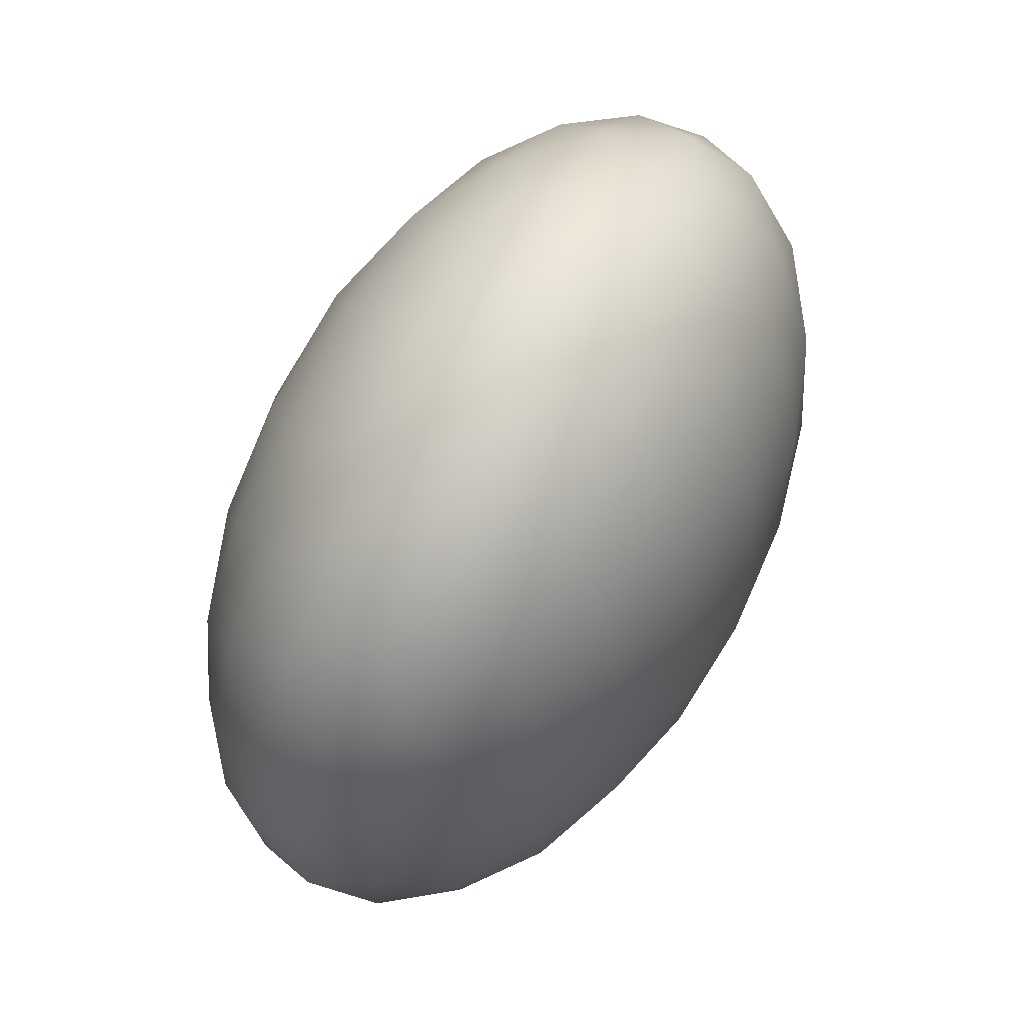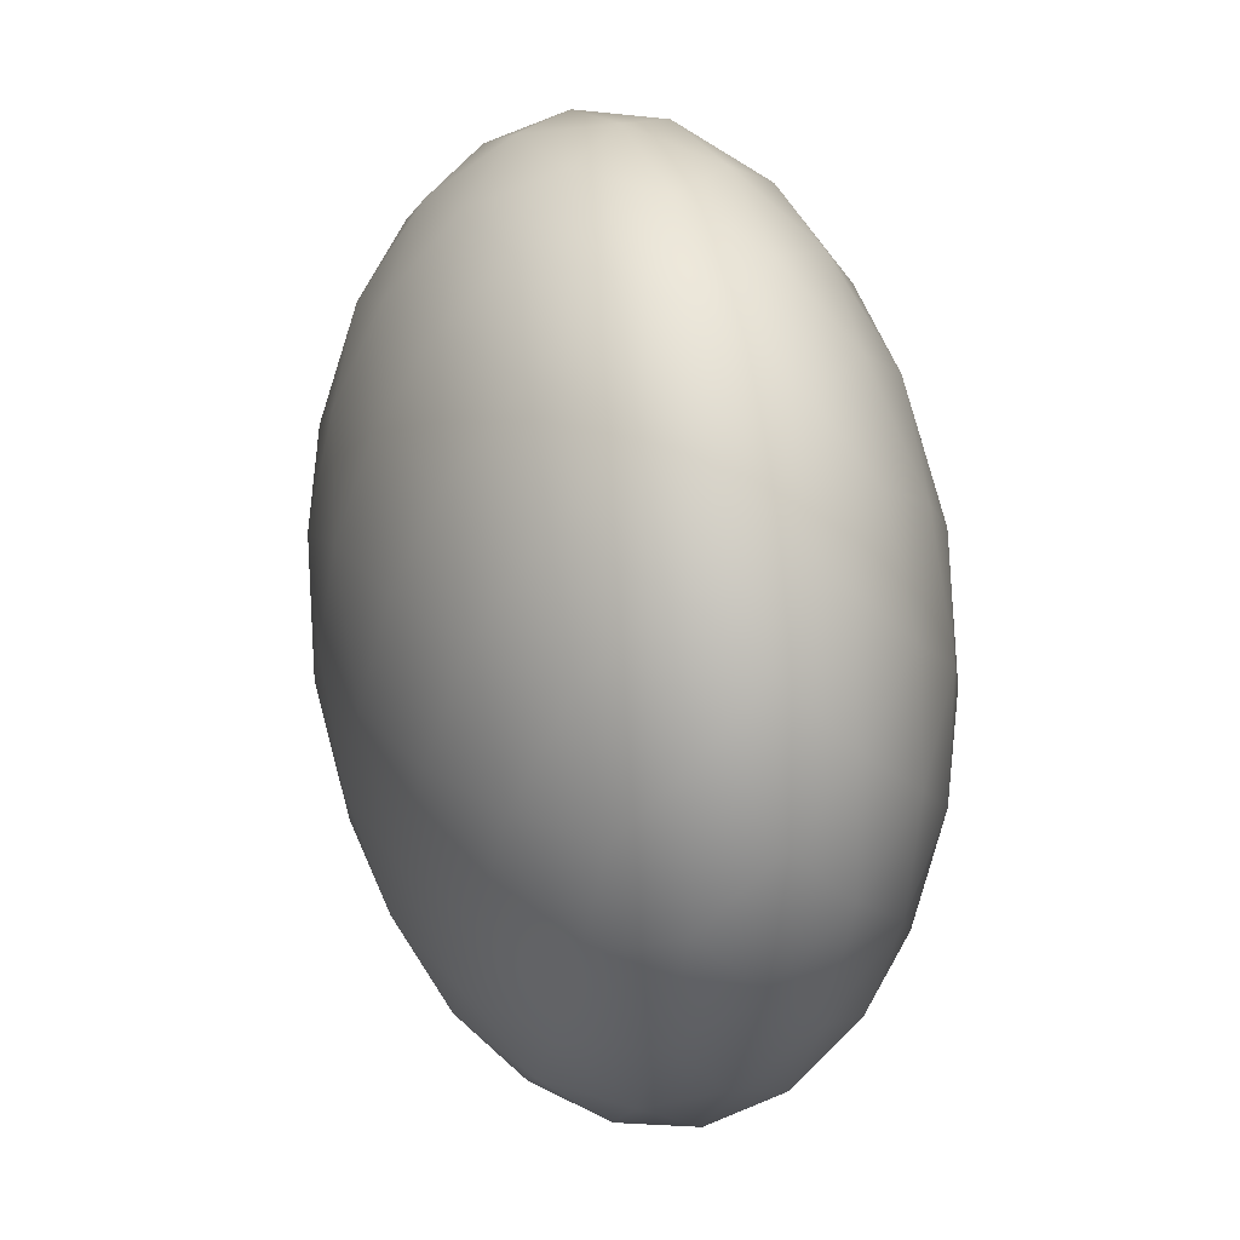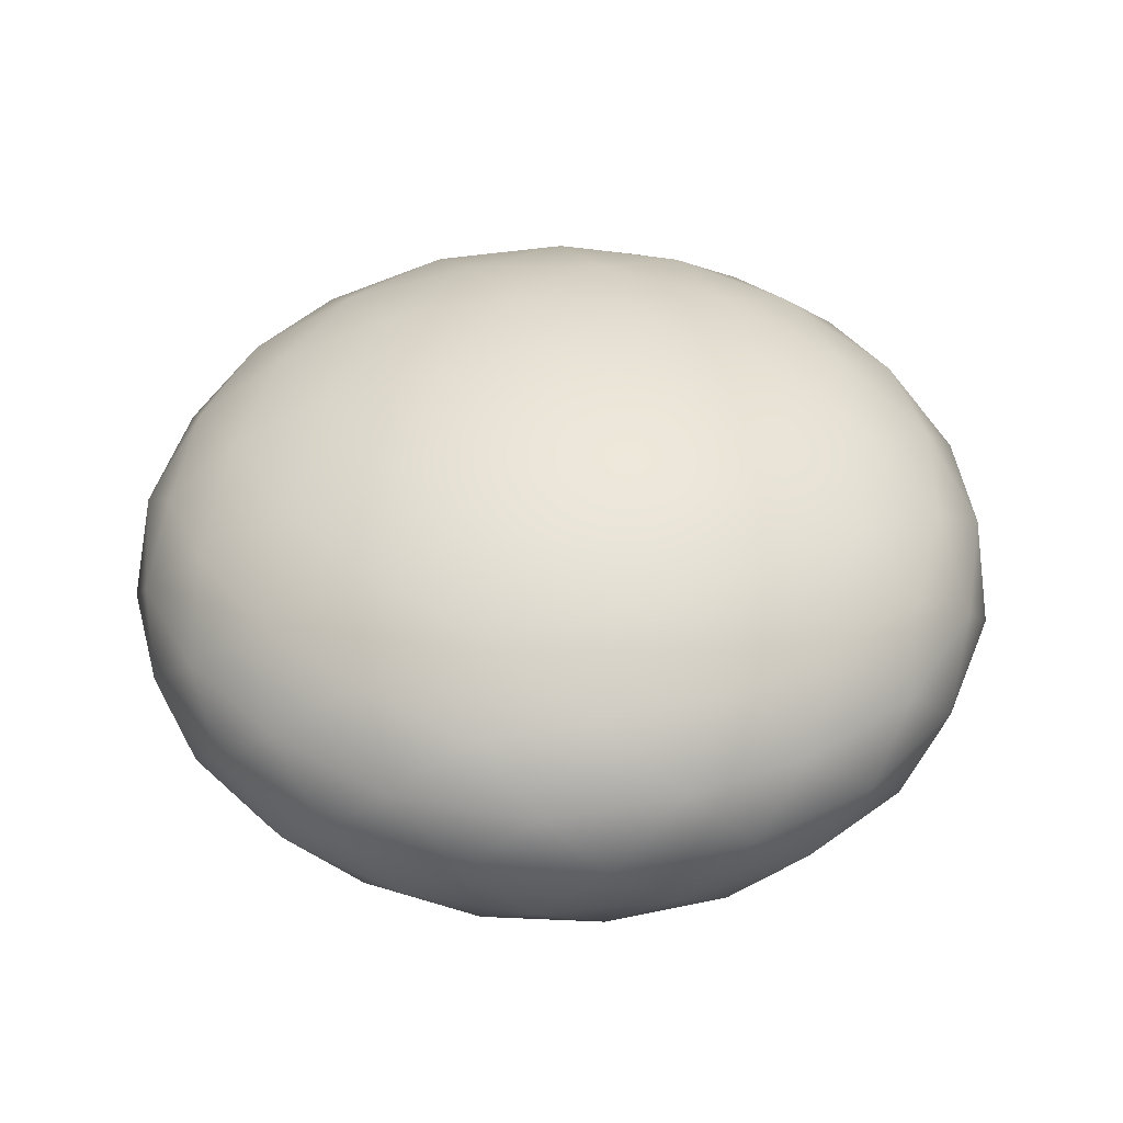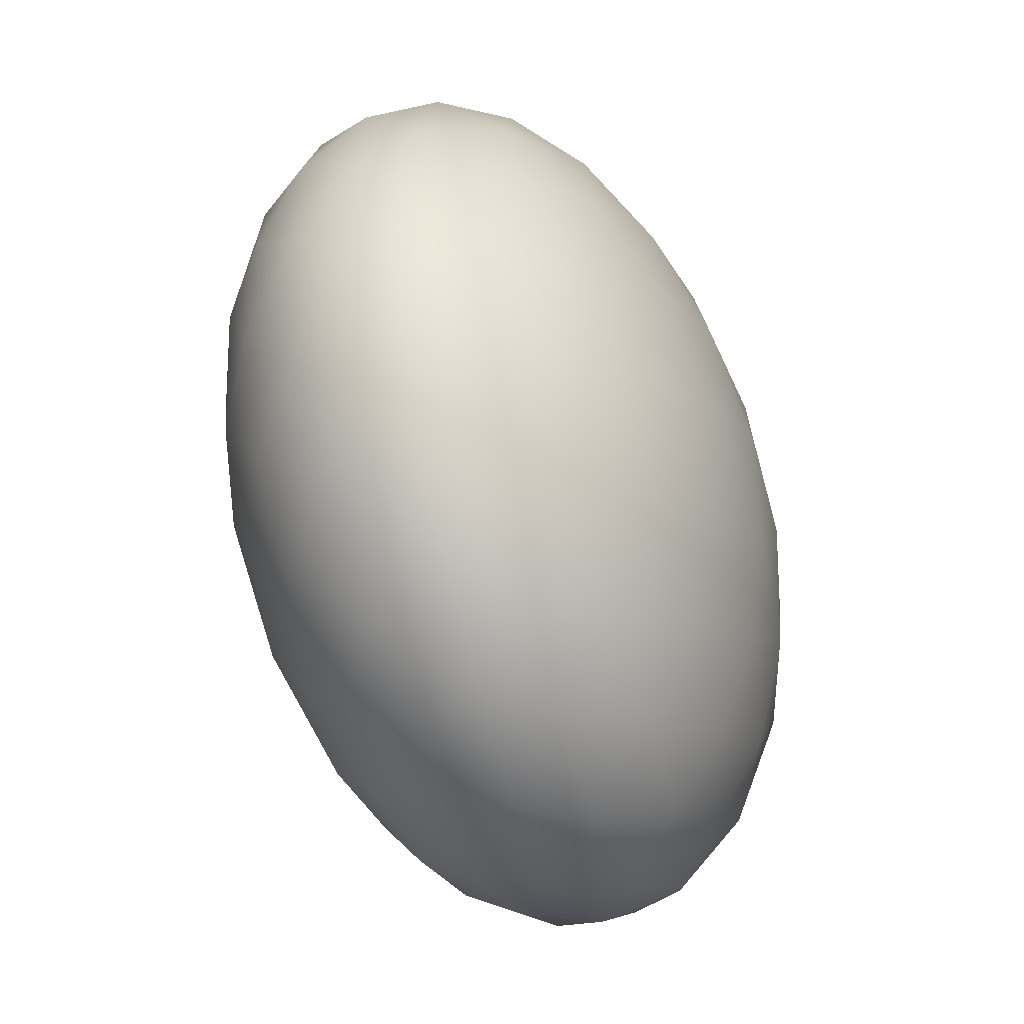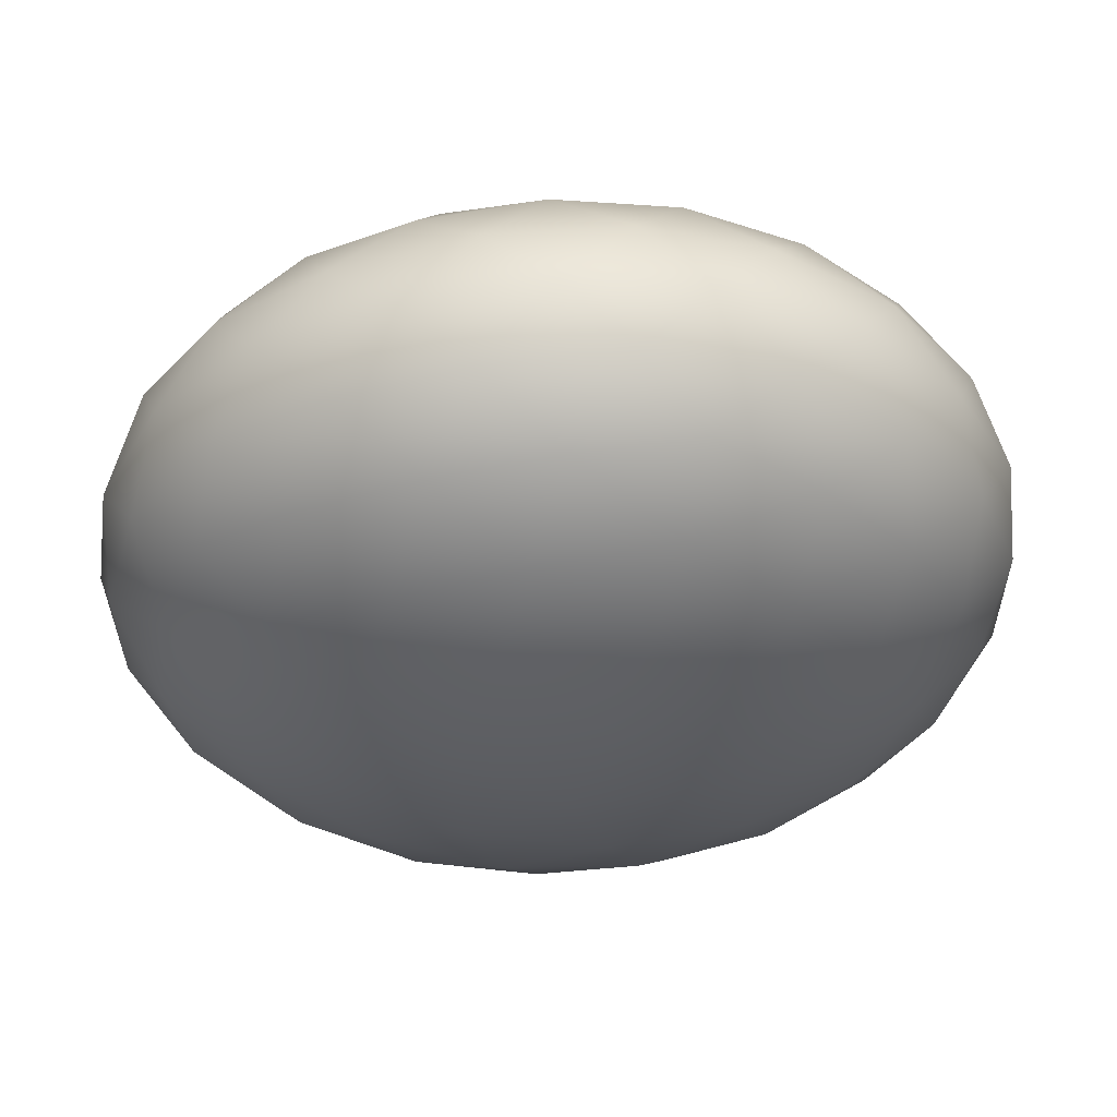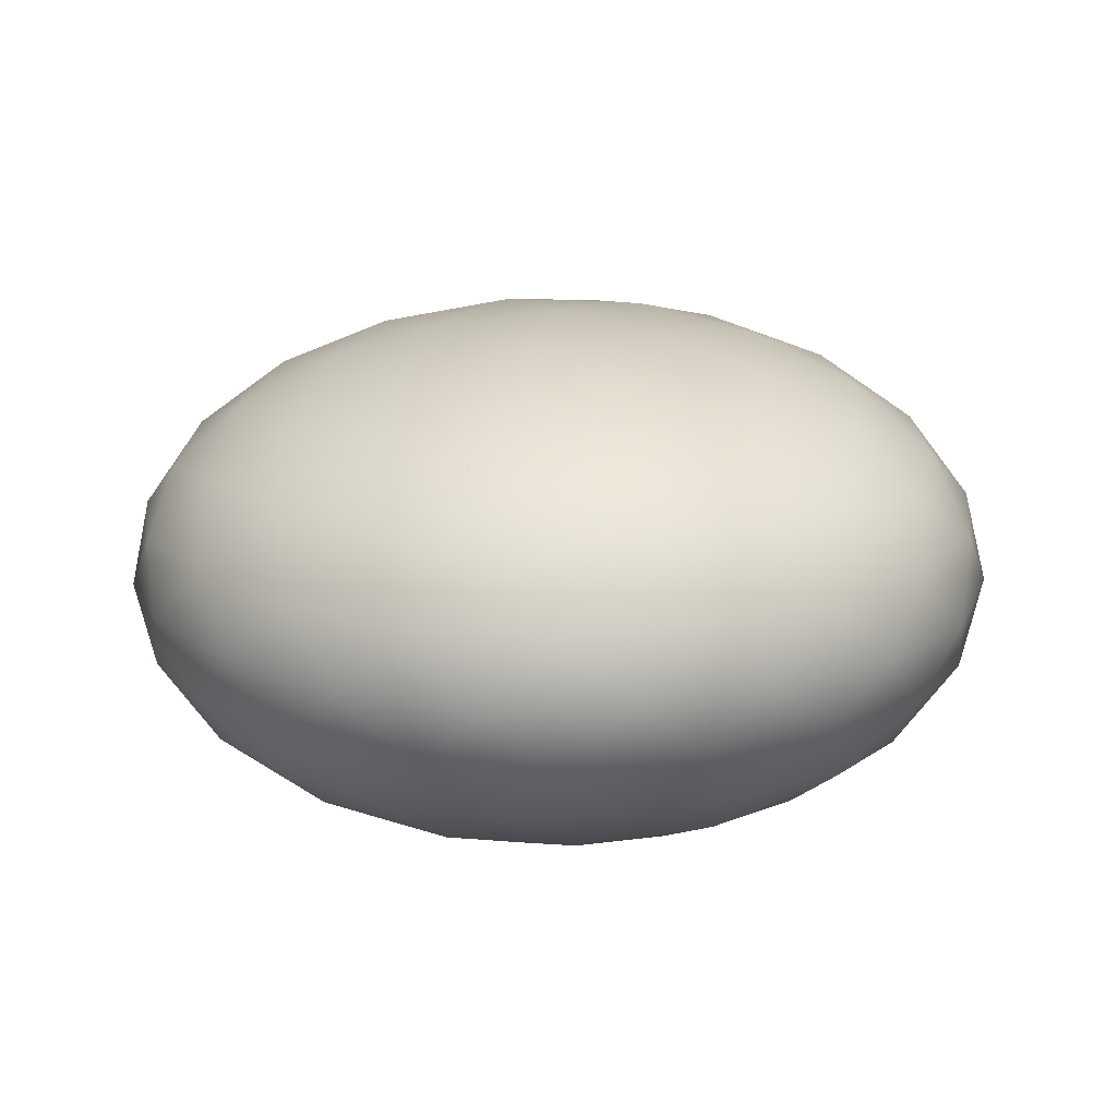
<metadata>
{"format":"obj","ext":"obj","renderer":"f3d","projection":"perspective","resolution":1024,"background":"white","views":[{"elev":73.5,"azim":118.6,"up":"+Y"},{"elev":24.1,"azim":74.5,"up":"+Y"},{"elev":40.6,"azim":102.1,"up":"+Z"},{"elev":-52.7,"azim":-69.6,"up":"+Y"},{"elev":58.3,"azim":-2.2,"up":"+Y"},{"elev":17.6,"azim":99.0,"up":"+Z"}]}
</metadata>
<code>
g
v 2.11 -2.144 -1.977
v 1.615 -2.144 -1.936
v 1.957 -1.673 -1.936
v 1.158 -2.144 -1.815
v 1.427 -1.648 -1.852
v 1.816 -1.239 -1.815
v 0.7739 -2.144 -1.624
v 0.9833 -1.648 -1.687
v 1.29 -1.226 -1.687
v 1.697 -0.8732 -1.624
v 0.4911 -2.144 -1.377
v 0.6211 -1.673 -1.441
v 0.8644 -1.239 -1.462
v 1.203 -0.8732 -1.441
v 1.61 -0.6042 -1.377
v 2.51 -1.853 -1.936
v 2.371 -1.341 -1.852
v 2.88 -1.585 -1.815
v 2.234 -0.919 -1.687
v 2.73 -1.08 -1.687
v 3.191 -1.359 -1.624
v 2.097 -0.5825 -1.441
v 2.586 -0.6796 -1.462
v 3.038 -0.8882 -1.441
v 3.42 -1.192 -1.377
v 2.51 -2.435 -1.936
v 2.954 -2.144 -1.852
v 2.88 -2.703 -1.815
v 3.313 -1.883 -1.687
v 3.313 -2.405 -1.687
v 3.191 -2.929 -1.624
v 3.591 -1.649 -1.441
v 3.65 -2.144 -1.462
v 3.591 -2.639 -1.441
v 3.42 -3.095 -1.377
v 1.957 -2.614 -1.936
v 2.371 -2.947 -1.852
v 1.816 -3.049 -1.815
v 2.73 -3.208 -1.687
v 2.234 -3.369 -1.687
v 1.697 -3.415 -1.624
v 3.038 -3.4 -1.441
v 2.586 -3.608 -1.462
v 2.097 -3.705 -1.441
v 1.61 -3.684 -1.377
v 1.427 -2.64 -1.852
v 1.29 -3.062 -1.687
v 0.9833 -2.64 -1.687
v 1.203 -3.415 -1.441
v 0.8644 -3.049 -1.462
v 0.6211 -2.614 -1.441
v 0.3738 -2.435 -1.144
v 0.5613 -2.947 -1.181
v 0.3886 -2.703 -0.8913
v 0.8679 -3.369 -1.181
v 0.646 -3.208 -0.9147
v 0.5345 -2.929 -0.6389
v 1.297 -3.705 -1.144
v 1.046 -3.608 -0.8913
v 0.8762 -3.4 -0.6389
v 0.8003 -3.095 -0.4057
v 1.85 -3.885 -1.144
v 2.395 -3.865 -1.181
v 2.11 -3.954 -0.8913
v 2.891 -3.704 -1.181
v 2.669 -3.865 -0.9147
v 2.37 -3.885 -0.6389
v 3.344 -3.4 -1.144
v 3.174 -3.608 -0.8913
v 2.923 -3.705 -0.6389
v 2.61 -3.684 -0.4057
v 3.686 -2.929 -1.144
v 3.835 -2.405 -1.181
v 3.831 -2.703 -0.8913
v 3.835 -1.883 -1.181
v 3.92 -2.144 -0.9147
v 3.846 -2.435 -0.6389
v 3.686 -1.359 -1.144
v 3.831 -1.585 -0.8913
v 3.846 -1.853 -0.6389
v 3.729 -2.144 -0.4057
v 3.344 -0.8882 -1.144
v 2.891 -0.5841 -1.181
v 3.174 -0.6796 -0.8913
v 2.395 -0.4229 -1.181
v 2.669 -0.4229 -0.9147
v 2.923 -0.5825 -0.6389
v 1.85 -0.4028 -1.144
v 2.11 -0.3339 -0.8913
v 2.37 -0.4028 -0.6389
v 2.61 -0.6042 -0.4057
v 1.297 -0.5825 -1.144
v 0.8679 -0.919 -1.181
v 1.046 -0.6796 -0.8913
v 0.5613 -1.341 -1.181
v 0.646 -1.08 -0.9147
v 0.8762 -0.8882 -0.6389
v 0.3738 -1.853 -1.144
v 0.3886 -1.585 -0.8913
v 0.5345 -1.359 -0.6389
v 0.8003 -1.192 -0.4057
v 0.3004 -2.144 -0.868
v 0.3852 -2.405 -0.6017
v 0.3852 -1.883 -0.6017
v 0.6289 -2.639 -0.3421
v 0.5703 -2.144 -0.3204
v 0.6289 -1.649 -0.3421
v 1.551 -3.865 -0.868
v 1.825 -3.865 -0.6017
v 1.329 -3.704 -0.6017
v 2.123 -3.705 -0.3421
v 1.634 -3.608 -0.3204
v 1.182 -3.4 -0.3421
v 3.574 -3.208 -0.868
v 3.659 -2.947 -0.6017
v 3.352 -3.369 -0.6017
v 3.599 -2.614 -0.3421
v 3.356 -3.049 -0.3204
v 3.017 -3.415 -0.3421
v 3.574 -1.08 -0.868
v 3.352 -0.919 -0.6017
v 3.659 -1.341 -0.6017
v 3.017 -0.8732 -0.3421
v 3.356 -1.239 -0.3204
v 3.599 -1.673 -0.3421
v 1.551 -0.4229 -0.868
v 1.329 -0.5841 -0.6017
v 1.825 -0.4229 -0.6017
v 1.182 -0.8882 -0.3421
v 1.634 -0.6796 -0.3204
v 2.123 -0.5825 -0.3421
v 2.11 -2.144 0.1947
v 1.71 -1.853 0.1533
v 1.71 -2.435 0.1533
v 1.34 -1.585 0.03248
v 1.266 -2.144 0.06935
v 1.34 -2.703 0.03248
v 1.029 -1.359 -0.1587
v 0.9069 -1.883 -0.09522
v 0.9069 -2.405 -0.09522
v 1.029 -2.929 -0.1587
v 2.263 -1.673 0.1533
v 2.404 -1.239 0.03248
v 1.849 -1.341 0.06935
v 2.523 -0.8732 -0.1587
v 1.986 -0.919 -0.09522
v 1.49 -1.08 -0.09522
v 2.605 -2.144 0.1533
v 3.062 -2.144 0.03248
v 2.793 -1.648 0.06935
v 3.446 -2.144 -0.1587
v 3.237 -1.648 -0.09522
v 2.93 -1.226 -0.09522
v 2.263 -2.614 0.1533
v 2.404 -3.049 0.03248
v 2.793 -2.64 0.06935
v 2.523 -3.415 -0.1587
v 2.93 -3.062 -0.09522
v 3.237 -2.64 -0.09522
v 1.849 -2.947 0.06935
v 1.49 -3.208 -0.09522
v 1.986 -3.369 -0.09522
g
f 3 1 2
f 5 2 4
f 6 3 5
f 8 4 7
f 9 5 8
f 10 6 9
f 12 7 11
f 13 8 12
f 14 9 13
f 15 10 14
f 3 2 5
f 5 4 8
f 6 5 9
f 8 7 12
f 9 8 13
f 10 9 14
f 16 1 3
f 17 3 6
f 18 16 17
f 19 6 10
f 20 17 19
f 21 18 20
f 22 10 15
f 23 19 22
f 24 20 23
f 25 21 24
f 16 3 17
f 17 6 19
f 18 17 20
f 19 10 22
f 20 19 23
f 21 20 24
f 26 1 16
f 27 16 18
f 28 26 27
f 29 18 21
f 30 27 29
f 31 28 30
f 32 21 25
f 33 29 32
f 34 30 33
f 35 31 34
f 26 16 27
f 27 18 29
f 28 27 30
f 29 21 32
f 30 29 33
f 31 30 34
f 36 1 26
f 37 26 28
f 38 36 37
f 39 28 31
f 40 37 39
f 41 38 40
f 42 31 35
f 43 39 42
f 44 40 43
f 45 41 44
f 36 26 37
f 37 28 39
f 38 37 40
f 39 31 42
f 40 39 43
f 41 40 44
f 2 1 36
f 46 36 38
f 4 2 46
f 47 38 41
f 48 46 47
f 7 4 48
f 49 41 45
f 50 47 49
f 51 48 50
f 11 7 51
f 2 36 46
f 46 38 47
f 4 46 48
f 47 41 49
f 48 47 50
f 7 48 51
f 52 11 51
f 53 51 50
f 54 52 53
f 55 50 49
f 56 53 55
f 57 54 56
f 58 49 45
f 59 55 58
f 60 56 59
f 61 57 60
f 52 51 53
f 53 50 55
f 54 53 56
f 55 49 58
f 56 55 59
f 57 56 60
f 62 45 44
f 63 44 43
f 64 62 63
f 65 43 42
f 66 63 65
f 67 64 66
f 68 42 35
f 69 65 68
f 70 66 69
f 71 67 70
f 62 44 63
f 63 43 65
f 64 63 66
f 65 42 68
f 66 65 69
f 67 66 70
f 72 35 34
f 73 34 33
f 74 72 73
f 75 33 32
f 76 73 75
f 77 74 76
f 78 32 25
f 79 75 78
f 80 76 79
f 81 77 80
f 72 34 73
f 73 33 75
f 74 73 76
f 75 32 78
f 76 75 79
f 77 76 80
f 82 25 24
f 83 24 23
f 84 82 83
f 85 23 22
f 86 83 85
f 87 84 86
f 88 22 15
f 89 85 88
f 90 86 89
f 91 87 90
f 82 24 83
f 83 23 85
f 84 83 86
f 85 22 88
f 86 85 89
f 87 86 90
f 92 15 14
f 93 14 13
f 94 92 93
f 95 13 12
f 96 93 95
f 97 94 96
f 98 12 11
f 99 95 98
f 100 96 99
f 101 97 100
f 92 14 93
f 93 13 95
f 94 93 96
f 95 12 98
f 96 95 99
f 97 96 100
f 98 11 52
f 102 52 54
f 99 98 102
f 103 54 57
f 104 102 103
f 100 99 104
f 105 57 61
f 106 103 105
f 107 104 106
f 101 100 107
f 98 52 102
f 102 54 103
f 99 102 104
f 103 57 105
f 104 103 106
f 100 104 107
f 58 45 62
f 108 62 64
f 59 58 108
f 109 64 67
f 110 108 109
f 60 59 110
f 111 67 71
f 112 109 111
f 113 110 112
f 61 60 113
f 58 62 108
f 108 64 109
f 59 108 110
f 109 67 111
f 110 109 112
f 60 110 113
f 68 35 72
f 114 72 74
f 69 68 114
f 115 74 77
f 116 114 115
f 70 69 116
f 117 77 81
f 118 115 117
f 119 116 118
f 71 70 119
f 68 72 114
f 114 74 115
f 69 114 116
f 115 77 117
f 116 115 118
f 70 116 119
f 78 25 82
f 120 82 84
f 79 78 120
f 121 84 87
f 122 120 121
f 80 79 122
f 123 87 91
f 124 121 123
f 125 122 124
f 81 80 125
f 78 82 120
f 120 84 121
f 79 120 122
f 121 87 123
f 122 121 124
f 80 122 125
f 88 15 92
f 126 92 94
f 89 88 126
f 127 94 97
f 128 126 127
f 90 89 128
f 129 97 101
f 130 127 129
f 131 128 130
f 91 90 131
f 88 92 126
f 126 94 127
f 89 126 128
f 127 97 129
f 128 127 130
f 90 128 131
f 134 132 133
f 136 133 135
f 137 134 136
f 139 135 138
f 140 136 139
f 141 137 140
f 107 138 101
f 106 139 107
f 105 140 106
f 61 141 105
f 134 133 136
f 136 135 139
f 137 136 140
f 139 138 107
f 140 139 106
f 141 140 105
f 133 132 142
f 144 142 143
f 135 133 144
f 146 143 145
f 147 144 146
f 138 135 147
f 131 145 91
f 130 146 131
f 129 147 130
f 101 138 129
f 133 142 144
f 144 143 146
f 135 144 147
f 146 145 131
f 147 146 130
f 138 147 129
f 142 132 148
f 150 148 149
f 143 142 150
f 152 149 151
f 153 150 152
f 145 143 153
f 125 151 81
f 124 152 125
f 123 153 124
f 91 145 123
f 142 148 150
f 150 149 152
f 143 150 153
f 152 151 125
f 153 152 124
f 145 153 123
f 148 132 154
f 156 154 155
f 149 148 156
f 158 155 157
f 159 156 158
f 151 149 159
f 119 157 71
f 118 158 119
f 117 159 118
f 81 151 117
f 148 154 156
f 156 155 158
f 149 156 159
f 158 157 119
f 159 158 118
f 151 159 117
f 154 132 134
f 160 134 137
f 155 154 160
f 161 137 141
f 162 160 161
f 157 155 162
f 113 141 61
f 112 161 113
f 111 162 112
f 71 157 111
f 154 134 160
f 160 137 161
f 155 160 162
f 161 141 113
f 162 161 112
f 157 162 111

</code>
